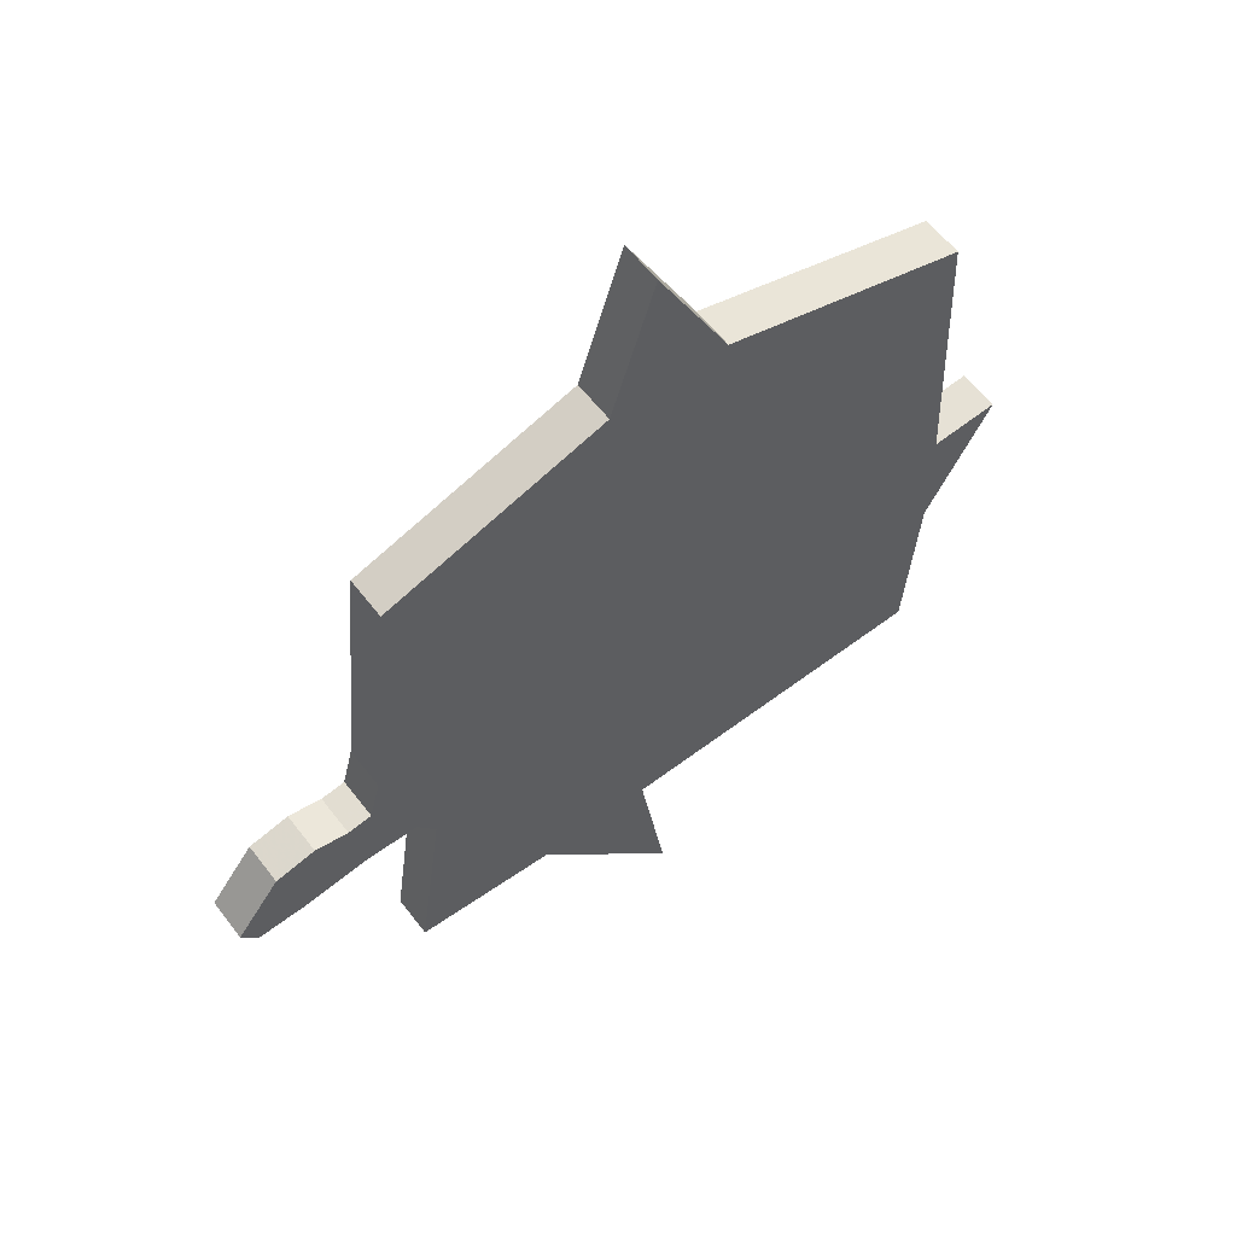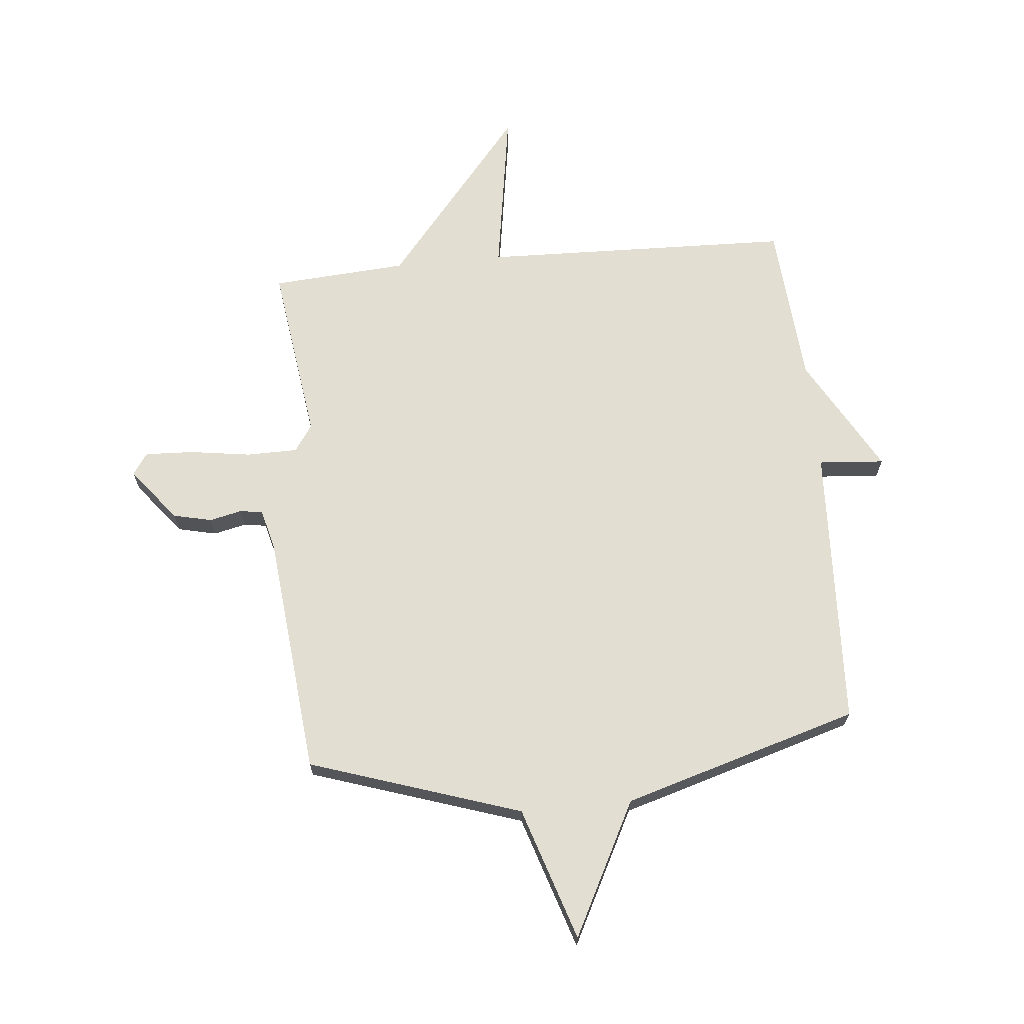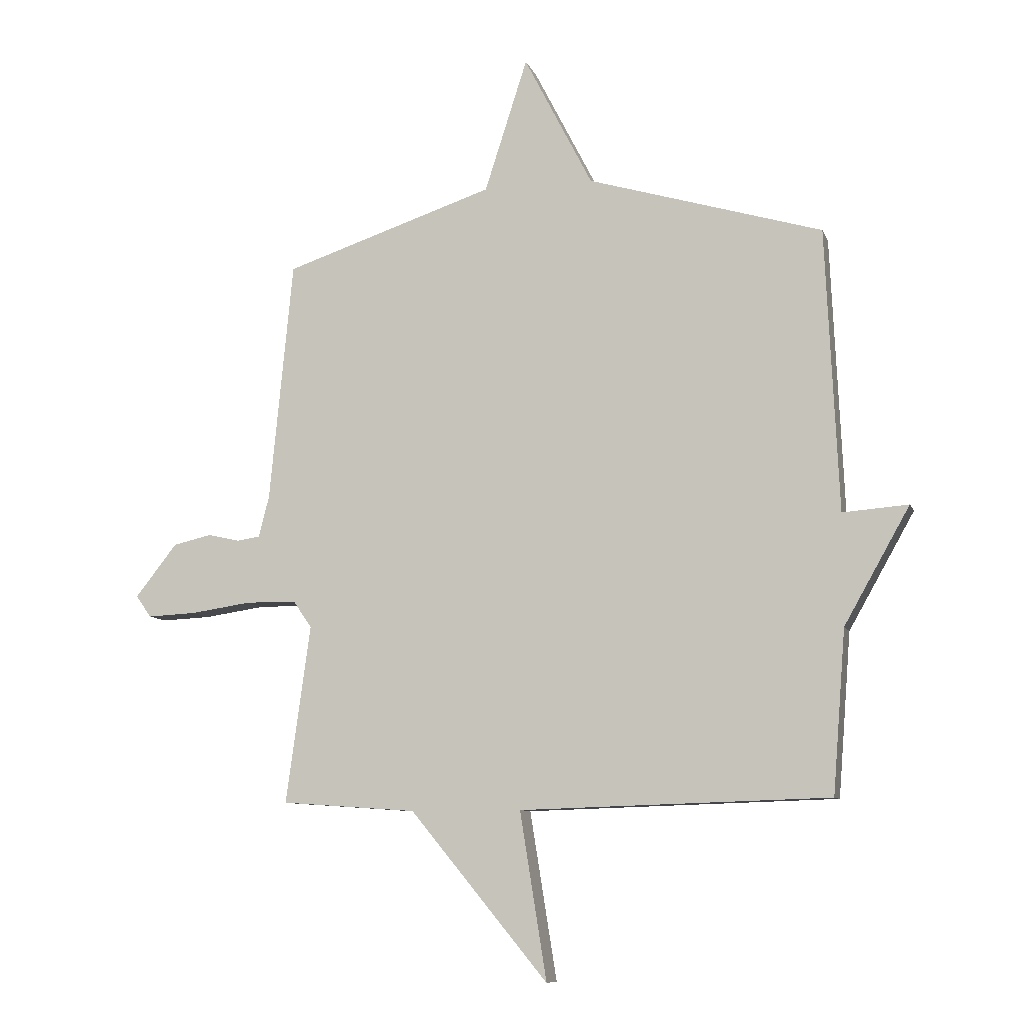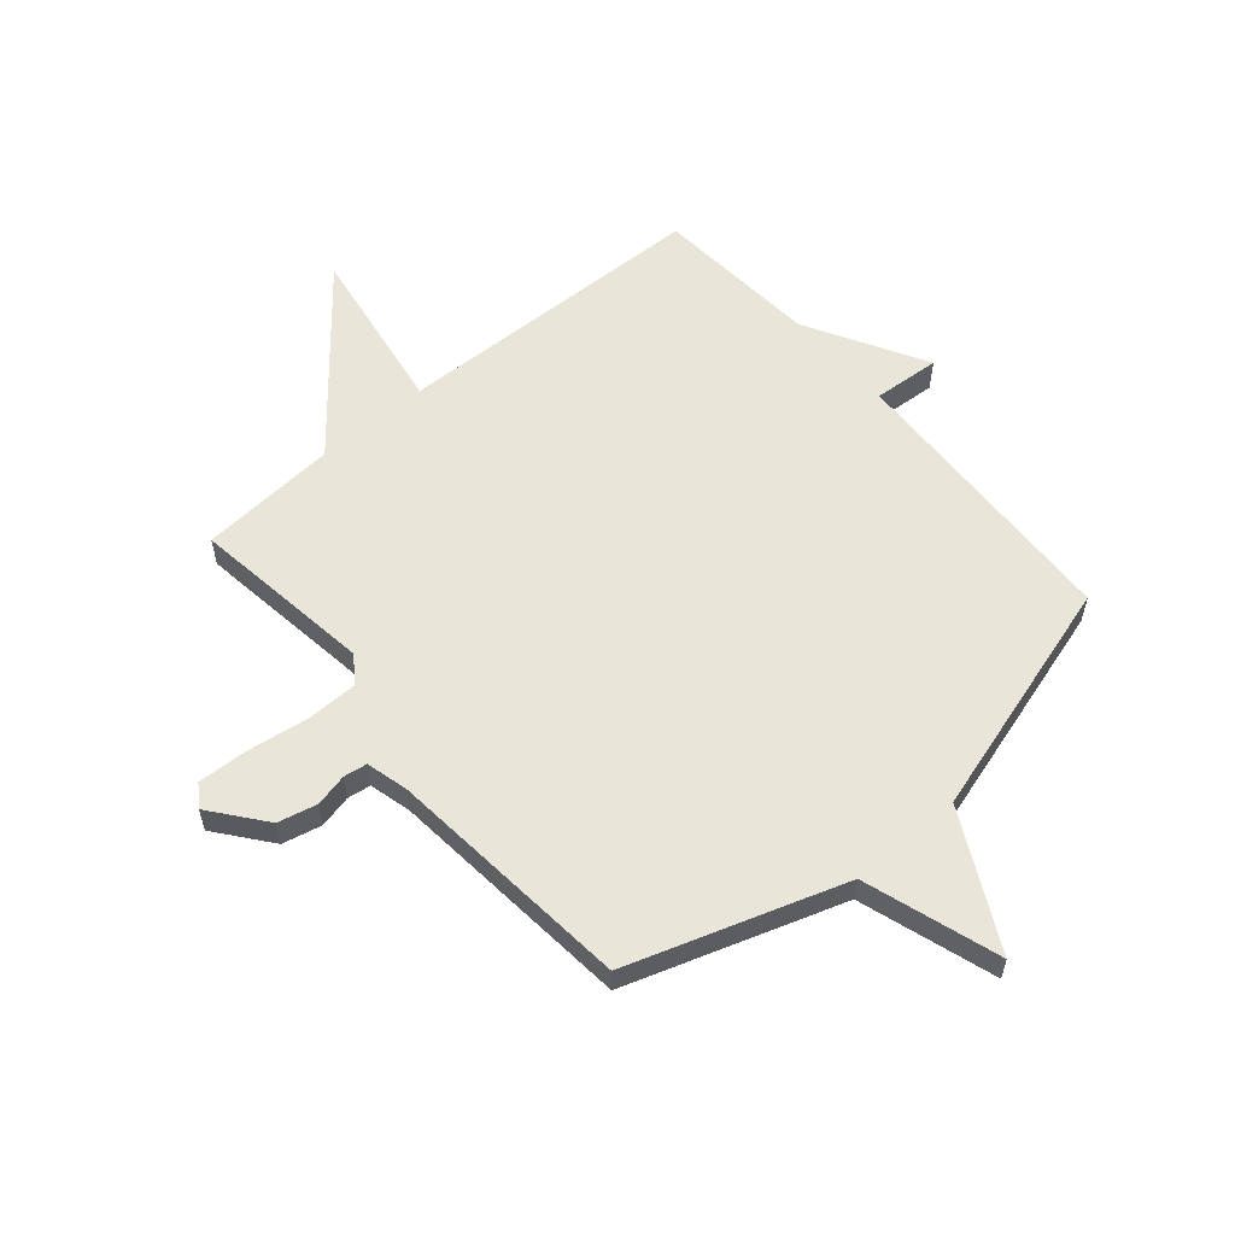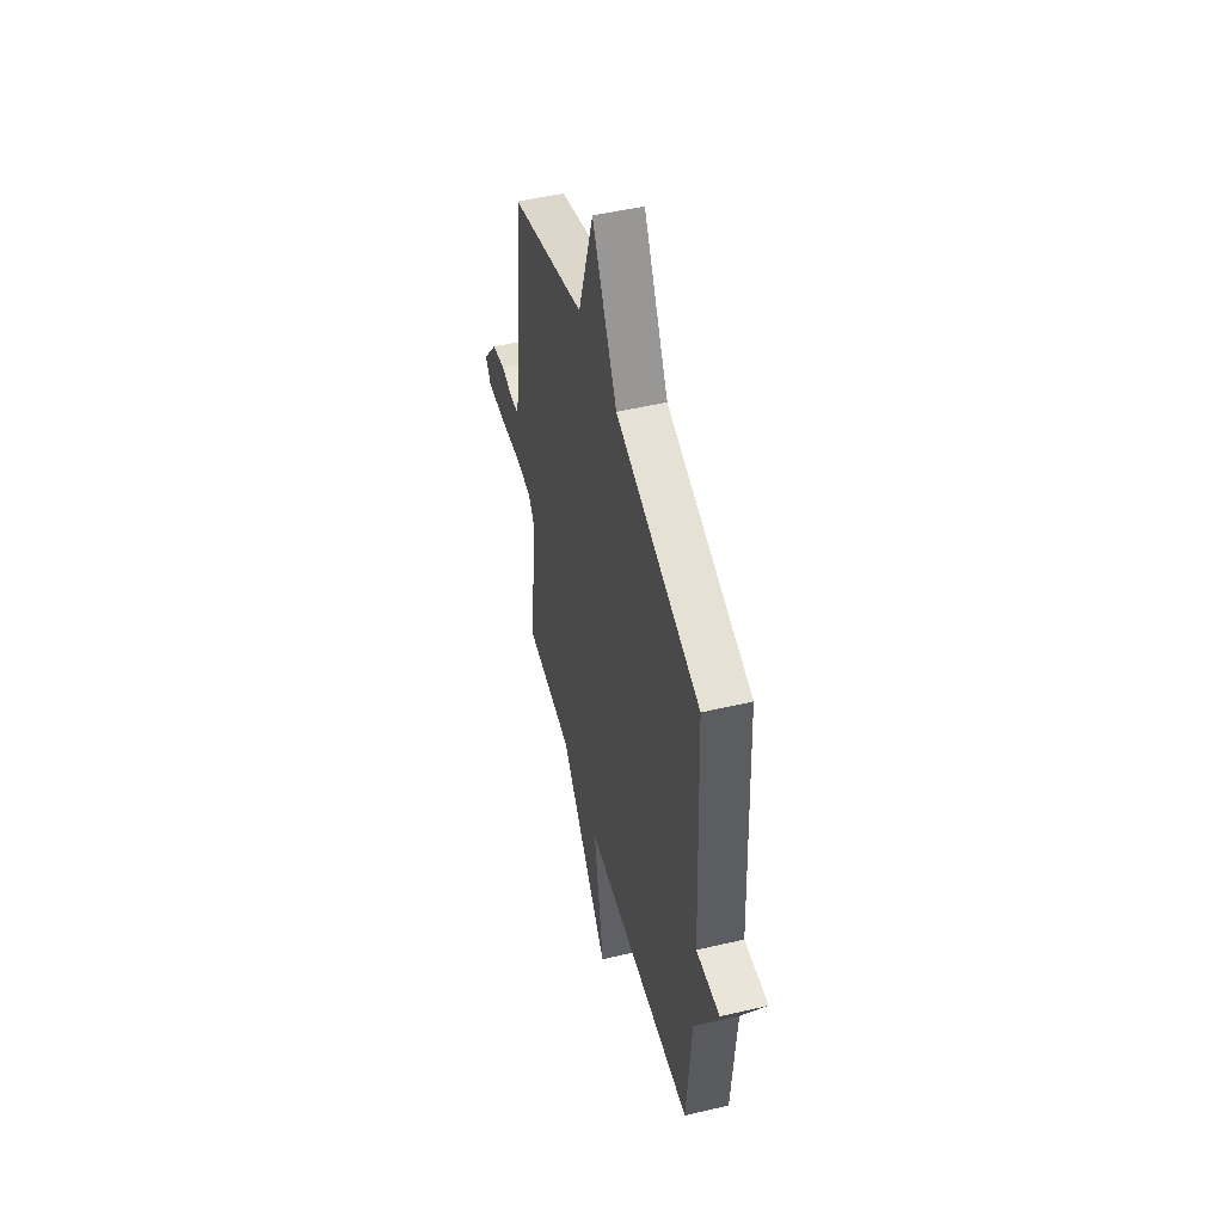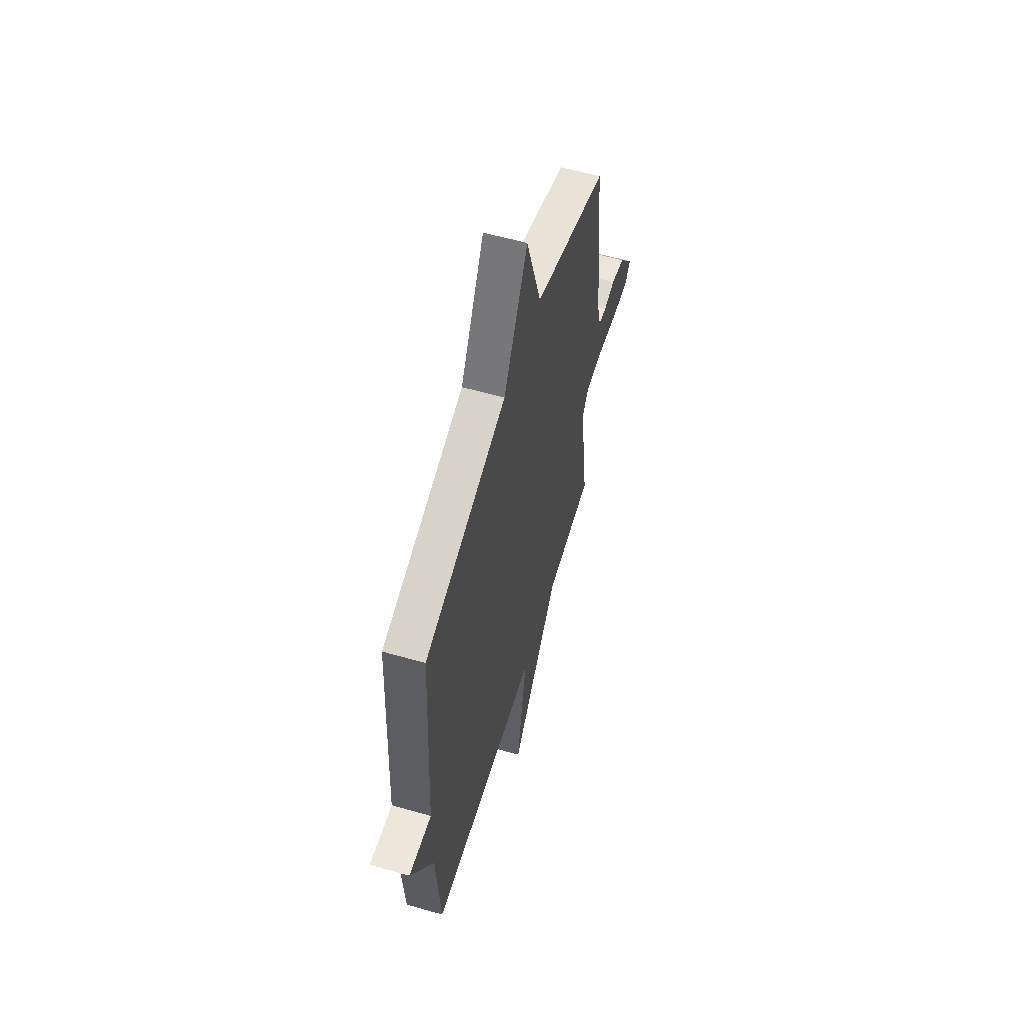
<metadata>
{"format":"obj","ext":"obj","renderer":"f3d","projection":"perspective","resolution":1024,"background":"white","views":[{"elev":59.3,"azim":-37.2,"up":"+Z"},{"elev":67.8,"azim":-5.5,"up":"+Y"},{"elev":-8.9,"azim":15.6,"up":"+Z"},{"elev":58.0,"azim":-40.5,"up":"+Y"},{"elev":49.7,"azim":75.4,"up":"+Z"},{"elev":58.1,"azim":106.5,"up":"+Z"}]}
</metadata>
<code>
v -0.5 0.07 0.5
v -0.122 0.07 0.625
v -0.045 0.07 0.864
v 0.078 0.07 0.625
v 0.5 0.07 0.5
v 0.523 0.07 -0.008
v 0.641 0.07 0.001
v 0.523 0.07 -0.208
v 0.5 0.07 -0.5
v -0.057 0.07 -0.517
v -0.009 0.07 -0.817
v -0.257 0.07 -0.517
v -0.5 0.07 -0.5
v -0.456 0.07 -0.18
v -0.489 0.07 -0.132
v -0.58 0.07 -0.131
v -0.689 0.07 -0.147
v -0.777 0.07 -0.151
v -0.804 0.07 -0.112
v -0.729 0.07 -0.017
v -0.66 0.07 -0.001
v -0.602 0.07 -0.014
v -0.561 0.07 -0.008
v -0.542 0.07 0.066
v -0.5 0 0.5
v -0.122 0 0.625
v -0.045 0 0.864
v 0.078 0 0.625
v 0.5 0 0.5
v 0.523 0 -0.008
v 0.641 0 0.001
v 0.523 0 -0.208
v 0.5 0 -0.5
v -0.057 0 -0.517
v -0.009 0 -0.817
v -0.257 0 -0.517
v -0.5 0 -0.5
v -0.456 0 -0.18
v -0.489 0 -0.132
v -0.58 0 -0.131
v -0.689 0 -0.147
v -0.777 0 -0.151
v -0.804 0 -0.112
v -0.729 0 -0.017
v -0.66 0 -0.001
v -0.602 0 -0.014
v -0.561 0 -0.008
v -0.542 0 0.066
f 20 21 22
f 19 20 22
f 18 19 22
f 17 18 22
f 16 17 22
f 15 16 22 23
f 14 15 23 24
f 12 13 14
f 14 24 1
f 12 14 1
f 11 12 1
f 10 11 1
f 6 7 8
f 10 1 2
f 9 10 2
f 8 9 2
f 6 8 2
f 5 6 2
f 4 5 2
f 2 3 4
f 46 45 44
f 46 44 43
f 46 43 42
f 46 42 41
f 46 41 40
f 47 46 40 39
f 48 47 39 38
f 38 37 36
f 25 48 38
f 25 38 36
f 25 36 35
f 25 35 34
f 32 31 30
f 26 25 34
f 26 34 33
f 26 33 32
f 26 32 30
f 26 30 29
f 26 29 28
f 28 27 26
f 1 25 26 2
f 2 26 27 3
f 3 27 28 4
f 4 28 29 5
f 5 29 30 6
f 6 30 31 7
f 7 31 32 8
f 8 32 33 9
f 9 33 34 10
f 10 34 35 11
f 11 35 36 12
f 12 36 37 13
f 13 37 38 14
f 14 38 39 15
f 15 39 40 16
f 16 40 41 17
f 17 41 42 18
f 18 42 43 19
f 19 43 44 20
f 20 44 45 21
f 21 45 46 22
f 22 46 47 23
f 23 47 48 24
f 24 48 25 1

</code>
